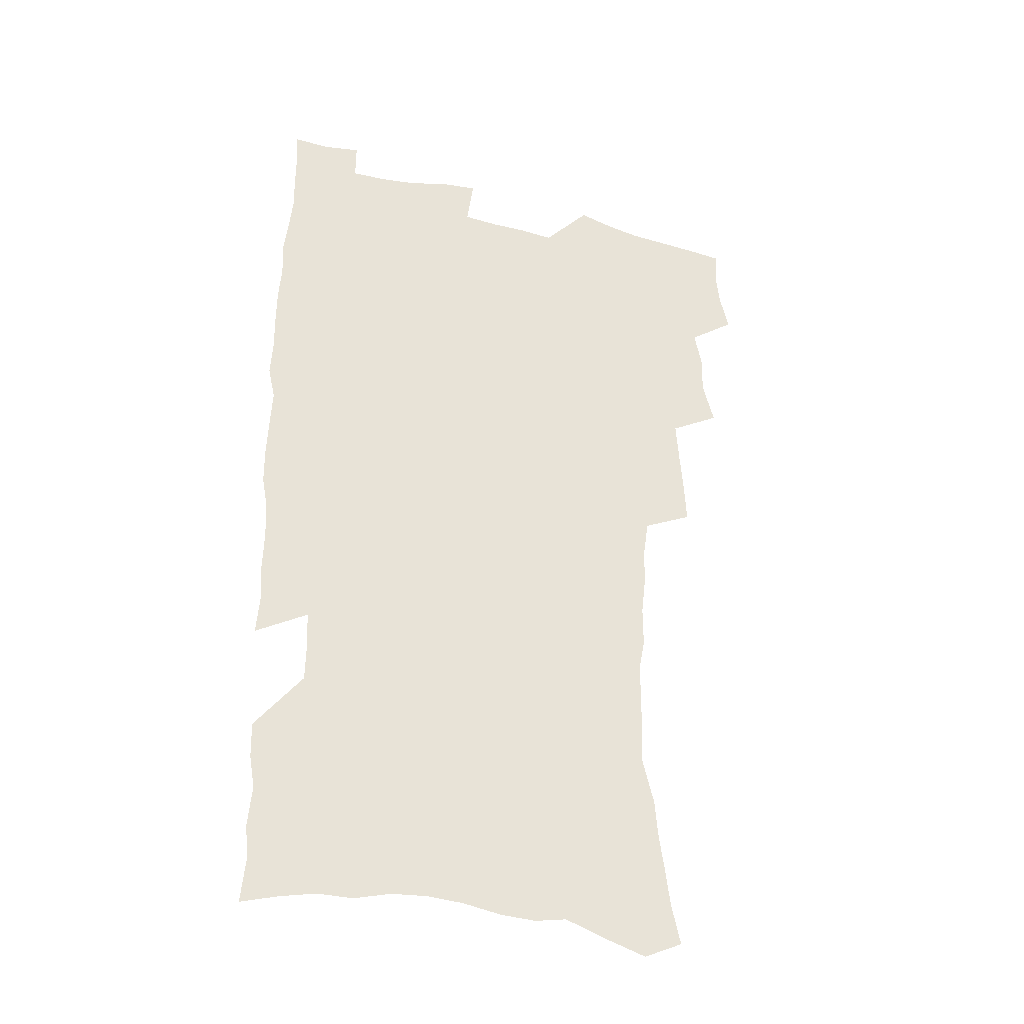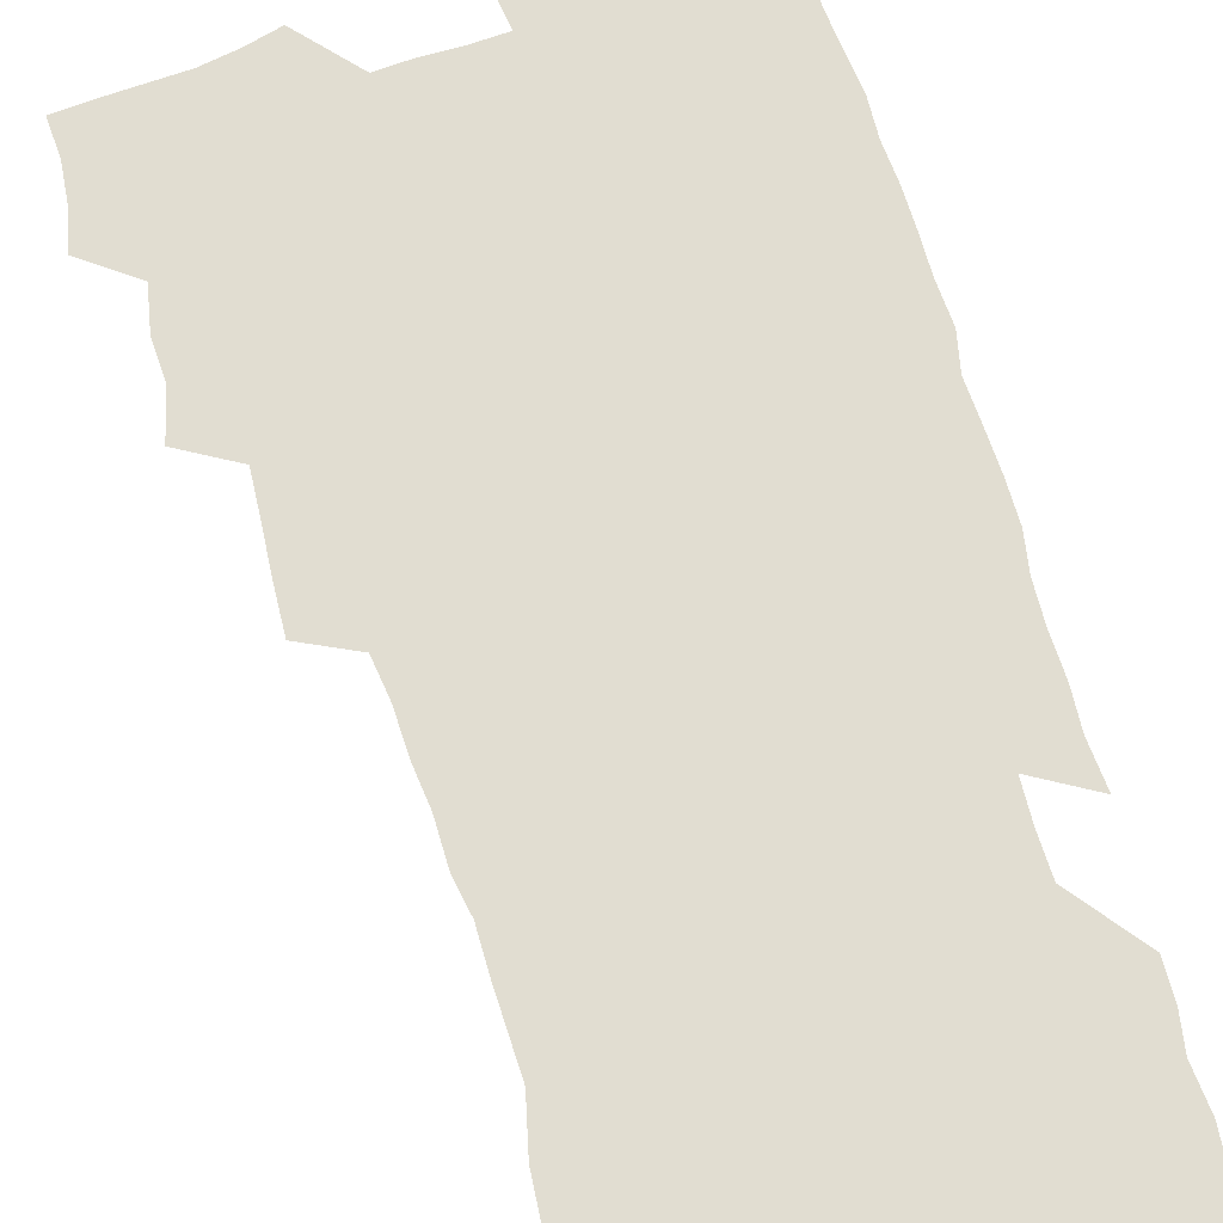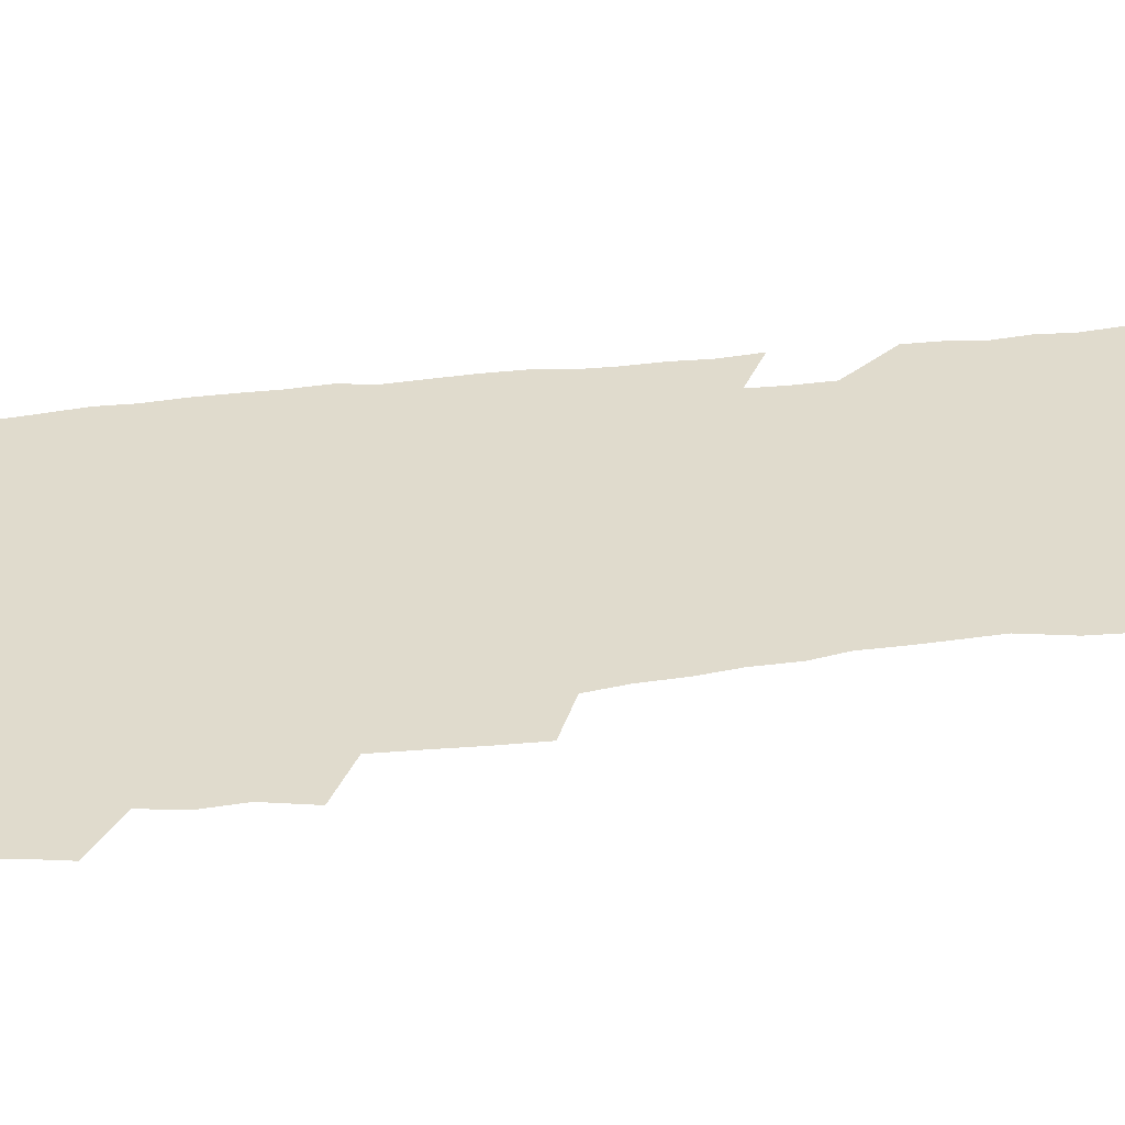
<metadata>
{"format":"obj","ext":"obj","renderer":"f3d","projection":"perspective","resolution":1024,"background":"white","views":[{"elev":-36.9,"azim":162.2,"up":"+Y"},{"elev":68.9,"azim":-16.5,"up":"+Z"},{"elev":33.2,"azim":-100.0,"up":"+Z"}]}
</metadata>
<code>
v 475.3 521.9 0
v 479 537.6 0
v 480.4 552.4 0
v 479.5 567.4 0
v 487.6 456.5 0
v 492.4 475.2 0
v 491.7 490.7 0
v 495 507.4 0
v 495.5 522.6 0
v 497.4 537.7 0
v 496.4 552.7 0
v 494.4 568.7 0
v 505.3 391.4 0
v 506.2 409.3 0
v 507.5 427.1 0
v 508.6 444.5 0
v 509.8 461.3 0
v 510.9 477.4 0
v 511.7 493 0
v 511 507.9 0
v 514.2 523.5 0
v 513.2 538.1 0
v 511.8 553.2 0
v 509.5 569.6 0
v 520.1 171.5 0
v 523.7 188.3 0
v 525.5 203.5 0
v 527.8 219.5 0
v 528.9 235 0
v 533.6 254.6 0
v 533.2 269.1 0
v 532.8 284.4 0
v 532.9 301.4 0
v 530.4 315.5 0
v 530.3 332.9 0
v 528.6 348.5 0
v 528 365.9 0
v 525.9 381.5 0
v 526.3 399.2 0
v 527.3 416.6 0
v 527 432.3 0
v 528.3 448.9 0
v 527.8 463.9 0
v 529.4 479.7 0
v 530.1 494.6 0
v 528.8 509.2 0
v 529.3 523.8 0
v 528.4 538.6 0
v 526.7 554.1 0
v 524.5 570.4 0
v 536 163.8 0
v 541.9 183.2 0
v 542.2 197 0
v 544.2 213.2 0
v 548.8 232.9 0
v 549.4 248.3 0
v 550.3 264.2 0
v 548.9 277.8 0
v 548.5 293.1 0
v 548.7 310 0
v 548.2 326 0
v 547.4 341.7 0
v 545.5 356.3 0
v 546.2 373.8 0
v 543.9 388 0
v 543.5 403.9 0
v 544.1 420.3 0
v 543.5 435.3 0
v 543.8 450.7 0
v 545 466.3 0
v 544.6 480.7 0
v 545.7 495.6 0
v 546.7 509.9 0
v 545.6 523.9 0
v 543.6 539.4 0
v 541.2 556.2 0
v 538.9 573.1 0
v 552 168.9 0
v 555.6 186 0
v 559.1 204.4 0
v 562.8 223.7 0
v 563.8 239.5 0
v 565.6 256.8 0
v 565.4 271.4 0
v 564.7 285.7 0
v 563.2 299.4 0
v 563 315.3 0
v 562.7 331.4 0
v 561.3 345.7 0
v 561.7 362.8 0
v 561 377.7 0
v 559.4 391.8 0
v 559.2 407.3 0
v 559.6 422.8 0
v 560.1 438.4 0
v 560.5 453.3 0
v 560.3 467.7 0
v 560.7 482.3 0
v 560.9 496.4 0
v 560.9 510.3 0
v 560.1 524.4 0
v 558.9 539.3 0
v 557.4 554.9 0
v 553 576.9 0
v 569.5 175.2 0
v 571.9 191.7 0
v 576 212.5 0
v 577.7 229.7 0
v 578 244.6 0
v 578.5 260 0
v 578.2 274.4 0
v 577.9 289.4 0
v 576.5 302.8 0
v 577.4 321 0
v 576.6 335.3 0
v 575.2 349 0
v 576 366.5 0
v 574.4 379.8 0
v 575.7 396.8 0
v 575.3 411.1 0
v 574.8 425.2 0
v 574.9 440 0
v 575.2 454.7 0
v 574.1 468.2 0
v 575 482.9 0
v 575.4 497 0
v 575 510.9 0
v 574.1 525.1 0
v 574.1 538.9 0
v 572.5 554.6 0
v 582.5 172.6 0
v 586.9 196 0
v 589.4 215.1 0
v 590.2 231 0
v 590.7 246.7 0
v 590.9 261.8 0
v 591.3 277.9 0
v 590.6 291.7 0
v 590 306.5 0
v 590.2 322.5 0
v 589.7 337.6 0
v 589.7 353.3 0
v 589.5 368.6 0
v 589.4 383.5 0
v 589.2 398 0
v 588.6 411.4 0
v 589.2 427.2 0
v 588.6 440.7 0
v 589.2 455.6 0
v 588.9 469.4 0
v 589 483.3 0
v 589.4 497.3 0
v 589.3 511.1 0
v 588.8 525.2 0
v 588.1 539.6 0
v 586.9 555.6 0
v 597.2 173.2 0
v 600.1 194.6 0
v 603 218.9 0
v 603.5 234.6 0
v 603.8 249.7 0
v 603.7 263.9 0
v 603.7 278.7 0
v 603.8 294.7 0
v 603.8 310.5 0
v 603.3 324.5 0
v 603.3 340.6 0
v 603.2 355.7 0
v 603 370.3 0
v 602.8 384.7 0
v 602.8 399.1 0
v 602.8 413.6 0
v 602.9 428.2 0
v 603.3 442.9 0
v 603.1 456.3 0
v 603.3 470.4 0
v 603.4 484 0
v 603.1 497.6 0
v 603.4 511.4 0
v 603.1 525.5 0
v 602.4 540.3 0
v 601.7 555.4 0
v 612.6 175.9 0
v 614.1 196.4 0
v 615.5 218.3 0
v 615.9 234.4 0
v 616.1 250.2 0
v 616.1 263.1 0
v 616.5 281.1 0
v 616.4 295 0
v 616.3 310.3 0
v 616.2 325.8 0
v 616.3 342.4 0
v 616.2 356.4 0
v 616.1 370.6 0
v 616 384.4 0
v 616.1 399.2 0
v 616.2 412.9 0
v 616.4 428.2 0
v 616.6 442.6 0
v 616.7 456.4 0
v 616.9 470.4 0
v 617 484.1 0
v 617.4 497.9 0
v 617.3 511.6 0
v 617.4 525.4 0
v 617.1 539.7 0
v 616.1 556.2 0
v 613.3 577.6 0
v 627.5 176.7 0
v 627.9 198.1 0
v 628.3 217.4 0
v 628.5 234.3 0
v 628.6 249.4 0
v 628.9 265.9 0
v 628.9 281.2 0
v 628.9 295.5 0
v 629 309.9 0
v 629.1 324.2 0
v 629.1 341.4 0
v 629.1 356.4 0
v 629.2 370.7 0
v 629.3 385.7 0
v 629.5 399.3 0
v 629.7 413.6 0
v 630 427.7 0
v 630 442.5 0
v 630.3 456 0
v 630.3 470.6 0
v 630.6 483.9 0
v 630.9 497.7 0
v 631.3 511.5 0
v 631.5 525.4 0
v 631.4 540.1 0
v 631.1 555.3 0
v 628.7 575.9 0
v 642.2 175.5 0
v 641.5 197.4 0
v 641.3 216.1 0
v 641.4 232 0
v 641.3 248.8 0
v 641.7 263.7 0
v 641.5 280.2 0
v 641.4 295.4 0
v 641.9 309 0
v 641.8 326.6 0
v 641.9 340.9 0
v 642.1 355.4 0
v 642.4 369.7 0
v 642.6 384.4 0
v 642.8 398.7 0
v 642.8 413.4 0
v 643.7 426.5 0
v 643.5 441.7 0
v 644 455.5 0
v 643.9 470 0
v 644.2 483.8 0
v 645 497.4 0
v 645.3 511.3 0
v 645.8 525.1 0
v 646.3 539 0
v 646 554.4 0
v 645.5 571.3 0
v 657.3 171.2 0
v 655.5 194.4 0
v 654.5 213.9 0
v 654.5 229.8 0
v 655.4 243.9 0
v 654.4 262.2 0
v 654.5 277.5 0
v 654.6 292.8 0
v 654.7 308.4 0
v 655.2 323.3 0
v 655.4 338.3 0
v 655.8 352.9 0
v 655.8 368.1 0
v 656 382.8 0
v 656.4 397.2 0
v 656.7 411.7 0
v 657.2 425.9 0
v 659 439.1 0
v 658.1 454.7 0
v 658.9 468.4 0
v 658.6 482.9 0
v 658.8 497.1 0
v 658.8 510.8 0
v 660.5 524.8 0
v 660.3 539 0
v 660.5 553.6 0
v 660.6 569.4 0
v 671.5 171.1 0
v 670.8 188.6 0
v 668.8 209.3 0
v 668.8 225.5 0
v 668.2 242.3 0
v 668.2 257.7 0
v 668 273.5 0
v 668 289.4 0
v 668.9 303.8 0
v 668.8 319.9 0
v 670.7 333.2 0
v 669.9 349.8 0
v 670.4 364.5 0
v 670.7 379.4 0
v 671.9 393.5 0
v 671.5 409 0
v 671.4 424.1 0
v 672.6 438.2 0
v 672.2 453.3 0
v 672.9 467.4 0
v 672.8 482.1 0
v 673.1 496.2 0
v 675.9 510.3 0
v 675.4 524.6 0
v 674.8 539.1 0
v 675.1 553.5 0
v 675.3 568.9 0
v 675.3 585.6 0
v 686.4 167.8 0
v 684.3 187.5 0
v 683.6 204.4 0
v 684.2 219.5 0
v 682.9 237 0
v 681.9 253.4 0
v 682.9 267.4 0
v 682.6 283.6 0
v 683.2 299.1 0
v 683.6 314.9 0
v 684.2 330.1 0
v 684.7 345.4 0
v 685.4 360.2 0
v 686 375.1 0
v 687.7 389.4 0
v 687.4 405.1 0
v 687.5 420.4 0
v 688.5 435 0
v 688.1 450.5 0
v 688.1 465.4 0
v 689.8 479.6 0
v 689.1 494.7 0
v 690.8 509.1 0
v 689.8 524.5 0
v 689.7 538.9 0
v 689.4 553.1 0
v 690.2 567.8 0
v 690.9 583 0
v 701.8 163.1 0
v 700.2 181.6 0
v 701.5 196.1 0
v 700 213.3 0
v 702.3 226.7 0
v 702.7 241.7 0
v 705.1 286.4 0
v 703.8 304.2 0
v 704.7 319.7 0
v 704.3 336.2 0
v 704.9 351.7 0
v 707.4 366 0
v 707.6 381.7 0
v 707 398.1 0
v 706.2 414.6 0
v 709.2 428.8 0
v 708.3 445 0
v 708.6 460.5 0
v 708.6 476 0
v 707.5 491.9 0
v 708.2 506.8 0
v 706.4 523 0
v 705 538.6 0
v 705.4 553.3 0
v 705.3 567.9 0
v 706.4 583.5 0
f 8 9 1
f 1 9 2
f 9 10 2
f 2 10 3
f 10 11 3
f 3 11 4
f 11 12 4
f 16 17 5
f 5 17 6
f 17 18 6
f 6 18 7
f 18 19 7
f 7 19 8
f 19 20 8
f 8 20 9
f 20 21 9
f 9 21 10
f 21 22 10
f 10 22 11
f 22 23 11
f 11 23 12
f 23 24 12
f 38 39 13
f 13 39 14
f 39 40 14
f 14 40 15
f 40 41 15
f 15 41 16
f 41 42 16
f 16 42 17
f 42 43 17
f 17 43 18
f 43 44 18
f 18 44 19
f 44 45 19
f 19 45 20
f 45 46 20
f 20 46 21
f 46 47 21
f 21 47 22
f 47 48 22
f 22 48 23
f 48 49 23
f 23 49 24
f 49 50 24
f 51 52 25
f 25 52 26
f 52 53 26
f 26 53 27
f 53 54 27
f 27 54 28
f 54 55 28
f 28 55 29
f 55 56 29
f 29 56 30
f 56 57 30
f 30 57 31
f 57 58 31
f 31 58 32
f 58 59 32
f 32 59 33
f 59 60 33
f 33 60 34
f 60 61 34
f 34 61 35
f 61 62 35
f 35 62 36
f 62 63 36
f 36 63 37
f 63 64 37
f 37 64 38
f 64 65 38
f 38 65 39
f 65 66 39
f 39 66 40
f 66 67 40
f 40 67 41
f 67 68 41
f 41 68 42
f 68 69 42
f 42 69 43
f 69 70 43
f 43 70 44
f 70 71 44
f 44 71 45
f 71 72 45
f 45 72 46
f 72 73 46
f 46 73 47
f 73 74 47
f 47 74 48
f 74 75 48
f 48 75 49
f 75 76 49
f 49 76 50
f 76 77 50
f 51 78 52
f 78 79 52
f 52 79 53
f 79 80 53
f 53 80 54
f 80 81 54
f 54 81 55
f 81 82 55
f 55 82 56
f 82 83 56
f 56 83 57
f 83 84 57
f 57 84 58
f 84 85 58
f 58 85 59
f 85 86 59
f 59 86 60
f 86 87 60
f 60 87 61
f 87 88 61
f 61 88 62
f 88 89 62
f 62 89 63
f 89 90 63
f 63 90 64
f 90 91 64
f 64 91 65
f 91 92 65
f 65 92 66
f 92 93 66
f 66 93 67
f 93 94 67
f 67 94 68
f 94 95 68
f 68 95 69
f 95 96 69
f 69 96 70
f 96 97 70
f 70 97 71
f 97 98 71
f 71 98 72
f 98 99 72
f 72 99 73
f 99 100 73
f 73 100 74
f 100 101 74
f 74 101 75
f 101 102 75
f 75 102 76
f 102 103 76
f 76 103 77
f 103 104 77
f 78 105 79
f 105 106 79
f 79 106 80
f 106 107 80
f 80 107 81
f 107 108 81
f 81 108 82
f 108 109 82
f 82 109 83
f 109 110 83
f 83 110 84
f 110 111 84
f 84 111 85
f 111 112 85
f 85 112 86
f 112 113 86
f 86 113 87
f 113 114 87
f 87 114 88
f 114 115 88
f 88 115 89
f 115 116 89
f 89 116 90
f 116 117 90
f 90 117 91
f 117 118 91
f 91 118 92
f 118 119 92
f 92 119 93
f 119 120 93
f 93 120 94
f 120 121 94
f 94 121 95
f 121 122 95
f 95 122 96
f 122 123 96
f 96 123 97
f 123 124 97
f 97 124 98
f 124 125 98
f 98 125 99
f 125 126 99
f 99 126 100
f 126 127 100
f 100 127 101
f 127 128 101
f 101 128 102
f 128 129 102
f 102 129 103
f 129 130 103
f 103 130 104
f 105 131 106
f 131 132 106
f 106 132 107
f 132 133 107
f 107 133 108
f 133 134 108
f 108 134 109
f 134 135 109
f 109 135 110
f 135 136 110
f 110 136 111
f 136 137 111
f 111 137 112
f 137 138 112
f 112 138 113
f 138 139 113
f 113 139 114
f 139 140 114
f 114 140 115
f 140 141 115
f 115 141 116
f 141 142 116
f 116 142 117
f 142 143 117
f 117 143 118
f 143 144 118
f 118 144 119
f 144 145 119
f 119 145 120
f 145 146 120
f 120 146 121
f 146 147 121
f 121 147 122
f 147 148 122
f 122 148 123
f 148 149 123
f 123 149 124
f 149 150 124
f 124 150 125
f 150 151 125
f 125 151 126
f 151 152 126
f 126 152 127
f 152 153 127
f 127 153 128
f 153 154 128
f 128 154 129
f 154 155 129
f 129 155 130
f 155 156 130
f 131 157 132
f 157 158 132
f 132 158 133
f 158 159 133
f 133 159 134
f 159 160 134
f 134 160 135
f 160 161 135
f 135 161 136
f 161 162 136
f 136 162 137
f 162 163 137
f 137 163 138
f 163 164 138
f 138 164 139
f 164 165 139
f 139 165 140
f 165 166 140
f 140 166 141
f 166 167 141
f 141 167 142
f 167 168 142
f 142 168 143
f 168 169 143
f 143 169 144
f 169 170 144
f 144 170 145
f 170 171 145
f 145 171 146
f 171 172 146
f 146 172 147
f 172 173 147
f 147 173 148
f 173 174 148
f 148 174 149
f 174 175 149
f 149 175 150
f 175 176 150
f 150 176 151
f 176 177 151
f 151 177 152
f 177 178 152
f 152 178 153
f 178 179 153
f 153 179 154
f 179 180 154
f 154 180 155
f 180 181 155
f 155 181 156
f 181 182 156
f 157 183 158
f 183 184 158
f 158 184 159
f 184 185 159
f 159 185 160
f 185 186 160
f 160 186 161
f 186 187 161
f 161 187 162
f 187 188 162
f 162 188 163
f 188 189 163
f 163 189 164
f 189 190 164
f 164 190 165
f 190 191 165
f 165 191 166
f 191 192 166
f 166 192 167
f 192 193 167
f 167 193 168
f 193 194 168
f 168 194 169
f 194 195 169
f 169 195 170
f 195 196 170
f 170 196 171
f 196 197 171
f 171 197 172
f 197 198 172
f 172 198 173
f 198 199 173
f 173 199 174
f 199 200 174
f 174 200 175
f 200 201 175
f 175 201 176
f 201 202 176
f 176 202 177
f 202 203 177
f 177 203 178
f 203 204 178
f 178 204 179
f 204 205 179
f 179 205 180
f 205 206 180
f 180 206 181
f 206 207 181
f 181 207 182
f 207 208 182
f 183 210 184
f 210 211 184
f 184 211 185
f 211 212 185
f 185 212 186
f 212 213 186
f 186 213 187
f 213 214 187
f 187 214 188
f 214 215 188
f 188 215 189
f 215 216 189
f 189 216 190
f 216 217 190
f 190 217 191
f 217 218 191
f 191 218 192
f 218 219 192
f 192 219 193
f 219 220 193
f 193 220 194
f 220 221 194
f 194 221 195
f 221 222 195
f 195 222 196
f 222 223 196
f 196 223 197
f 223 224 197
f 197 224 198
f 224 225 198
f 198 225 199
f 225 226 199
f 199 226 200
f 226 227 200
f 200 227 201
f 227 228 201
f 201 228 202
f 228 229 202
f 202 229 203
f 229 230 203
f 203 230 204
f 230 231 204
f 204 231 205
f 231 232 205
f 205 232 206
f 232 233 206
f 206 233 207
f 233 234 207
f 207 234 208
f 234 235 208
f 208 235 209
f 235 236 209
f 210 237 211
f 237 238 211
f 211 238 212
f 238 239 212
f 212 239 213
f 239 240 213
f 213 240 214
f 240 241 214
f 214 241 215
f 241 242 215
f 215 242 216
f 242 243 216
f 216 243 217
f 243 244 217
f 217 244 218
f 244 245 218
f 218 245 219
f 245 246 219
f 219 246 220
f 246 247 220
f 220 247 221
f 247 248 221
f 221 248 222
f 248 249 222
f 222 249 223
f 249 250 223
f 223 250 224
f 250 251 224
f 224 251 225
f 251 252 225
f 225 252 226
f 252 253 226
f 226 253 227
f 253 254 227
f 227 254 228
f 254 255 228
f 228 255 229
f 255 256 229
f 229 256 230
f 256 257 230
f 230 257 231
f 257 258 231
f 231 258 232
f 258 259 232
f 232 259 233
f 259 260 233
f 233 260 234
f 260 261 234
f 234 261 235
f 261 262 235
f 235 262 236
f 262 263 236
f 237 264 238
f 264 265 238
f 238 265 239
f 265 266 239
f 239 266 240
f 266 267 240
f 240 267 241
f 267 268 241
f 241 268 242
f 268 269 242
f 242 269 243
f 269 270 243
f 243 270 244
f 270 271 244
f 244 271 245
f 271 272 245
f 245 272 246
f 272 273 246
f 246 273 247
f 273 274 247
f 247 274 248
f 274 275 248
f 248 275 249
f 275 276 249
f 249 276 250
f 276 277 250
f 250 277 251
f 277 278 251
f 251 278 252
f 278 279 252
f 252 279 253
f 279 280 253
f 253 280 254
f 280 281 254
f 254 281 255
f 281 282 255
f 255 282 256
f 282 283 256
f 256 283 257
f 283 284 257
f 257 284 258
f 284 285 258
f 258 285 259
f 285 286 259
f 259 286 260
f 286 287 260
f 260 287 261
f 287 288 261
f 261 288 262
f 288 289 262
f 262 289 263
f 289 290 263
f 264 291 265
f 291 292 265
f 265 292 266
f 292 293 266
f 266 293 267
f 293 294 267
f 267 294 268
f 294 295 268
f 268 295 269
f 295 296 269
f 269 296 270
f 296 297 270
f 270 297 271
f 297 298 271
f 271 298 272
f 298 299 272
f 272 299 273
f 299 300 273
f 273 300 274
f 300 301 274
f 274 301 275
f 301 302 275
f 275 302 276
f 302 303 276
f 276 303 277
f 303 304 277
f 277 304 278
f 304 305 278
f 278 305 279
f 305 306 279
f 279 306 280
f 306 307 280
f 280 307 281
f 307 308 281
f 281 308 282
f 308 309 282
f 282 309 283
f 309 310 283
f 283 310 284
f 310 311 284
f 284 311 285
f 311 312 285
f 285 312 286
f 312 313 286
f 286 313 287
f 313 314 287
f 287 314 288
f 314 315 288
f 288 315 289
f 315 316 289
f 289 316 290
f 316 317 290
f 291 319 292
f 319 320 292
f 292 320 293
f 320 321 293
f 293 321 294
f 321 322 294
f 294 322 295
f 322 323 295
f 295 323 296
f 323 324 296
f 296 324 297
f 324 325 297
f 297 325 298
f 325 326 298
f 298 326 299
f 326 327 299
f 299 327 300
f 327 328 300
f 300 328 301
f 328 329 301
f 301 329 302
f 329 330 302
f 302 330 303
f 330 331 303
f 303 331 304
f 331 332 304
f 304 332 305
f 332 333 305
f 305 333 306
f 333 334 306
f 306 334 307
f 334 335 307
f 307 335 308
f 335 336 308
f 308 336 309
f 336 337 309
f 309 337 310
f 337 338 310
f 310 338 311
f 338 339 311
f 311 339 312
f 339 340 312
f 312 340 313
f 340 341 313
f 313 341 314
f 341 342 314
f 314 342 315
f 342 343 315
f 315 343 316
f 343 344 316
f 316 344 317
f 344 345 317
f 317 345 318
f 345 346 318
f 319 347 320
f 347 348 320
f 320 348 321
f 348 349 321
f 321 349 322
f 349 350 322
f 322 350 323
f 350 351 323
f 323 351 324
f 351 352 324
f 324 352 325
f 327 353 328
f 353 354 328
f 328 354 329
f 354 355 329
f 329 355 330
f 355 356 330
f 330 356 331
f 356 357 331
f 331 357 332
f 357 358 332
f 332 358 333
f 358 359 333
f 333 359 334
f 359 360 334
f 334 360 335
f 360 361 335
f 335 361 336
f 361 362 336
f 336 362 337
f 362 363 337
f 337 363 338
f 363 364 338
f 338 364 339
f 364 365 339
f 339 365 340
f 365 366 340
f 340 366 341
f 366 367 341
f 341 367 342
f 367 368 342
f 342 368 343
f 368 369 343
f 343 369 344
f 369 370 344
f 344 370 345
f 370 371 345
f 345 371 346
f 371 372 346

</code>
